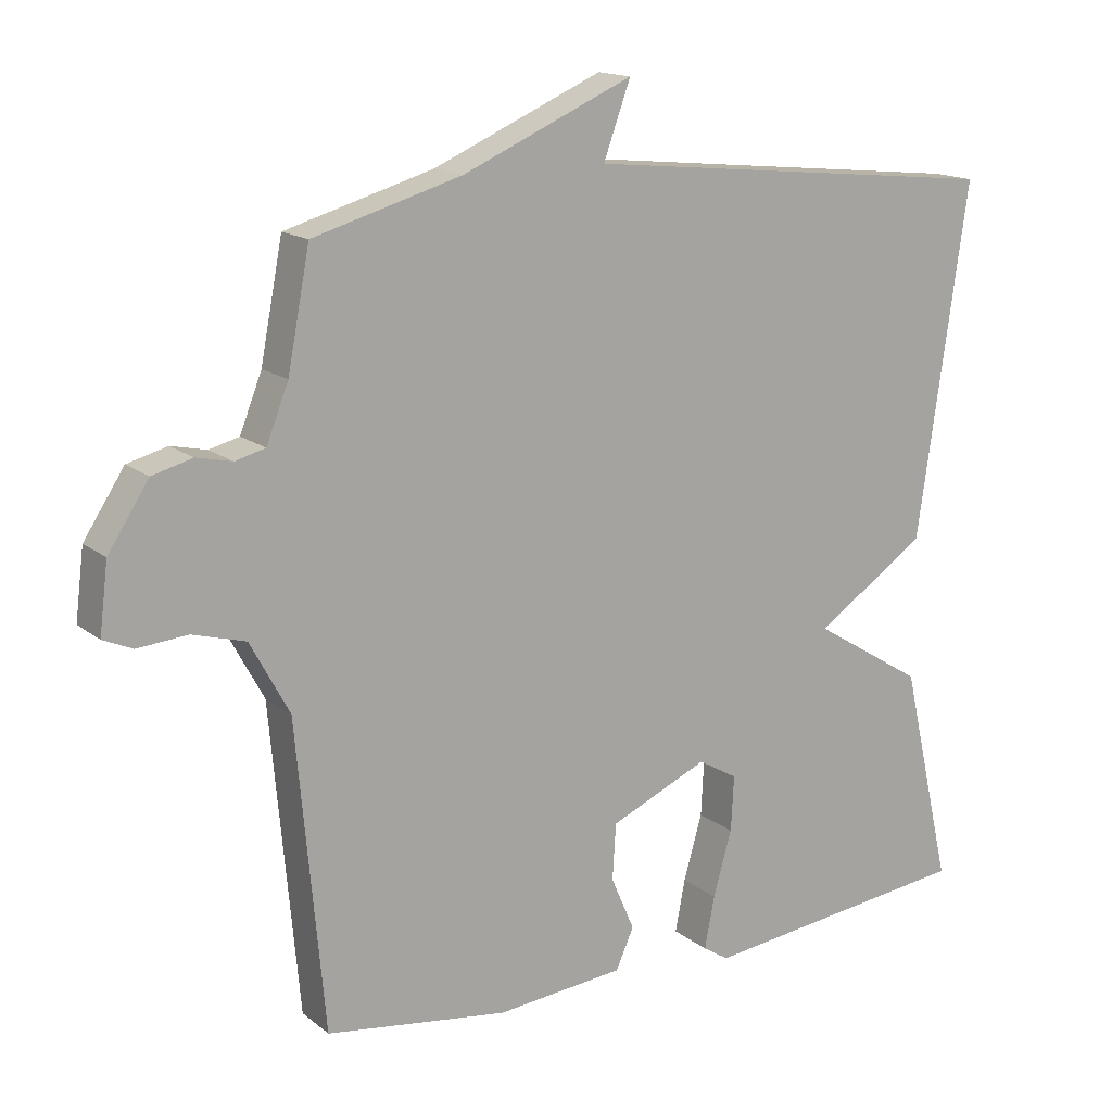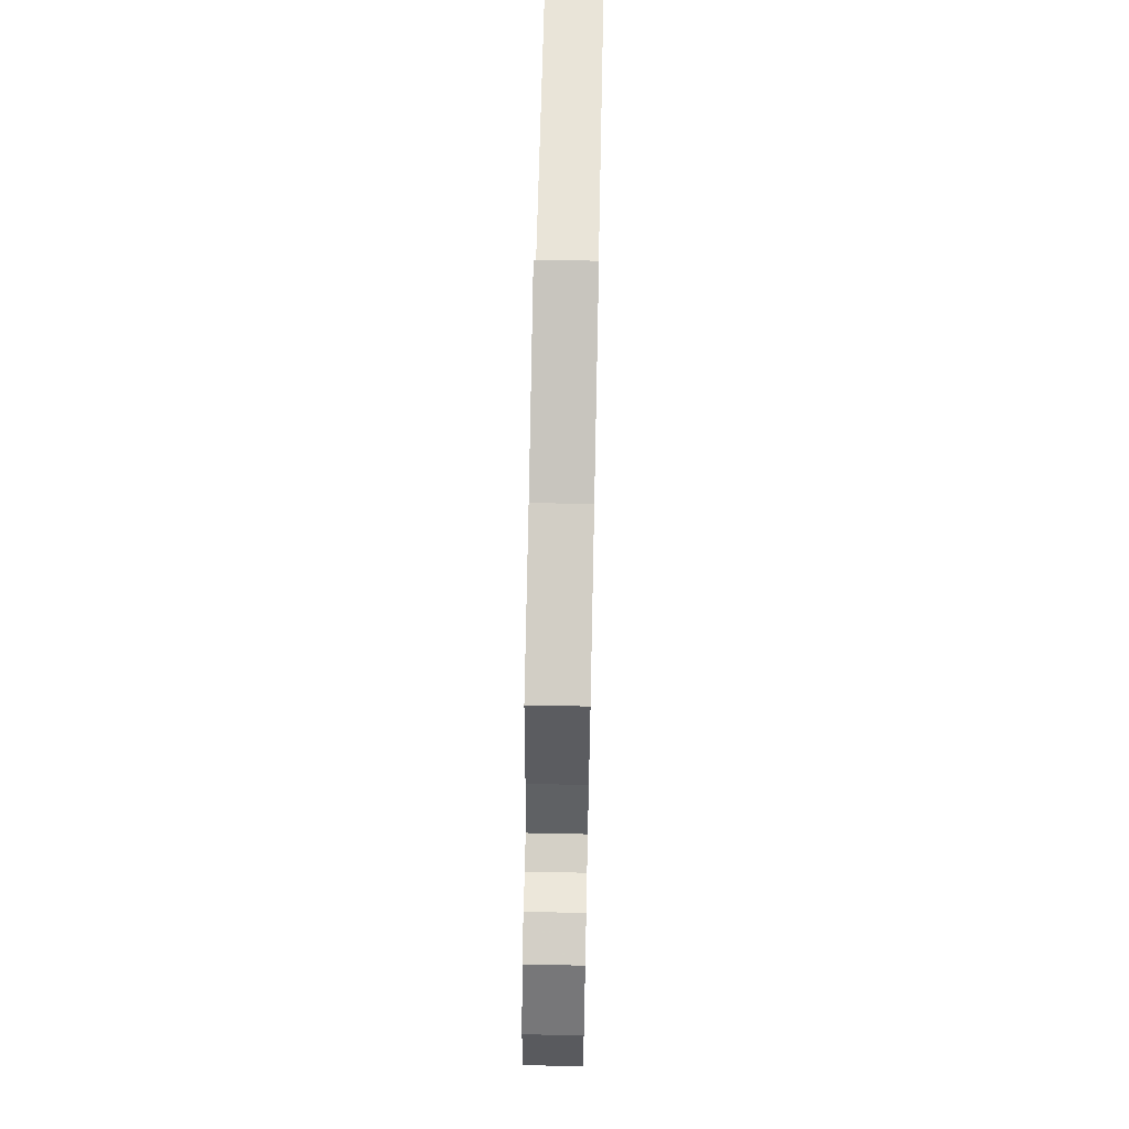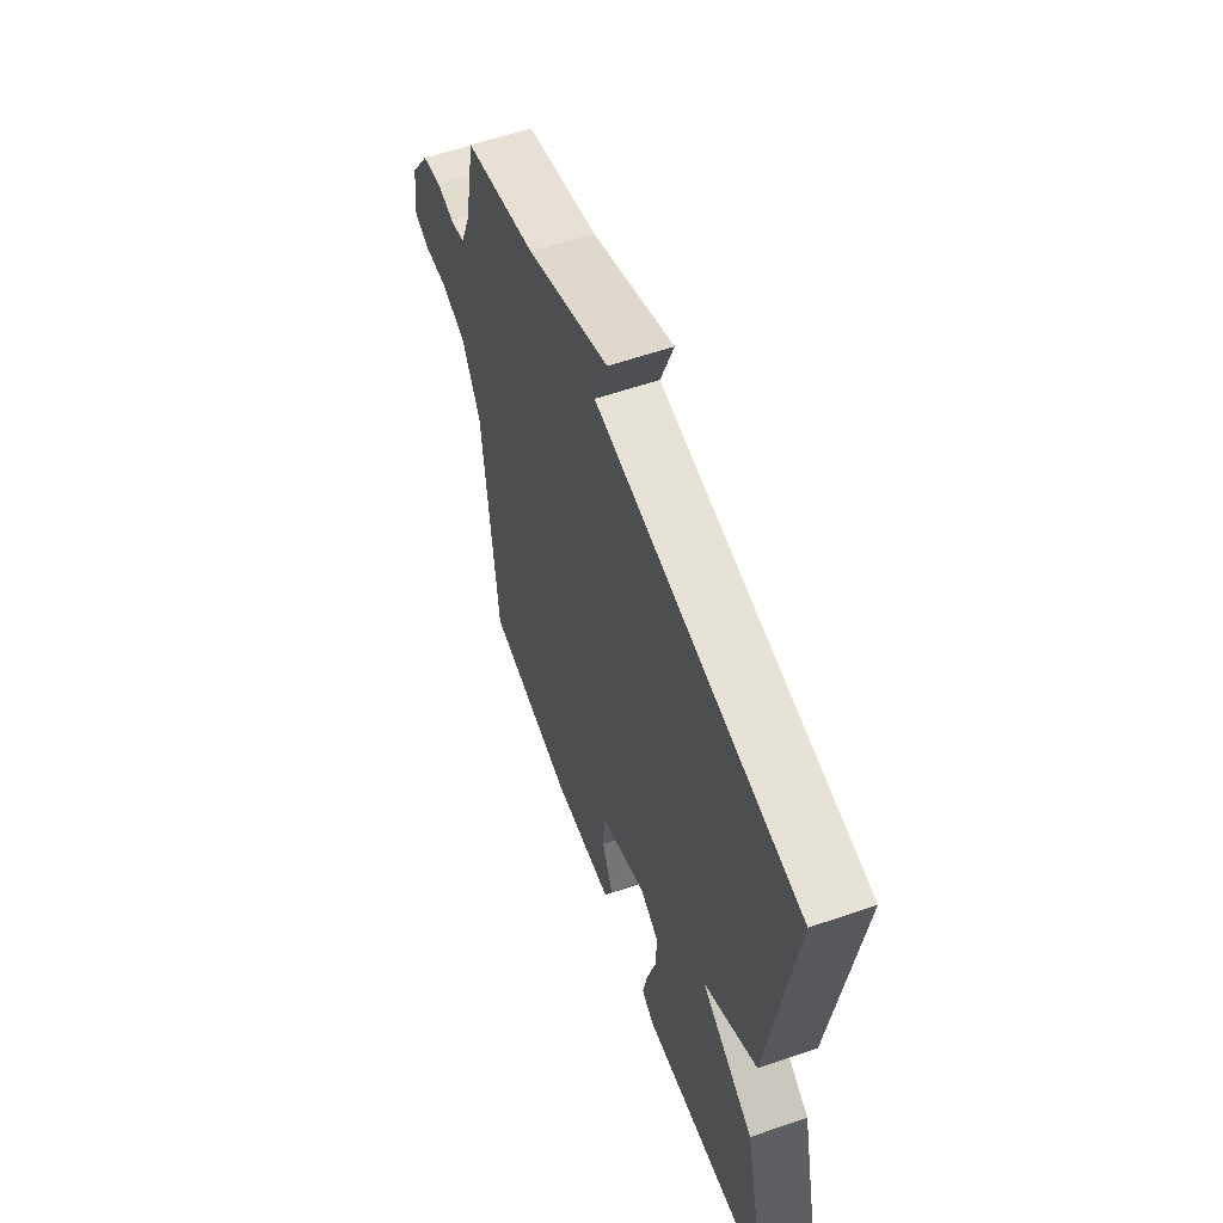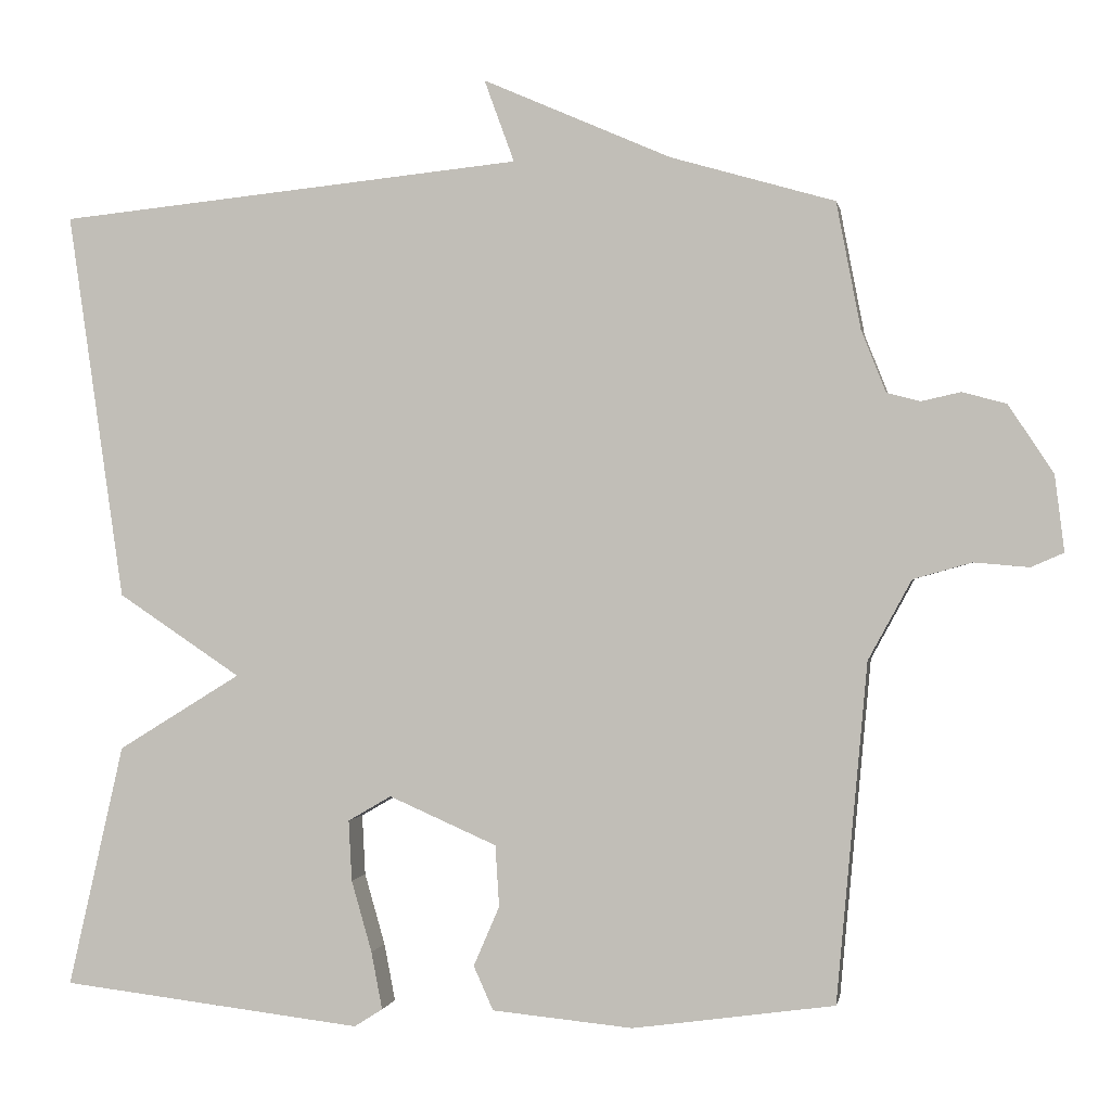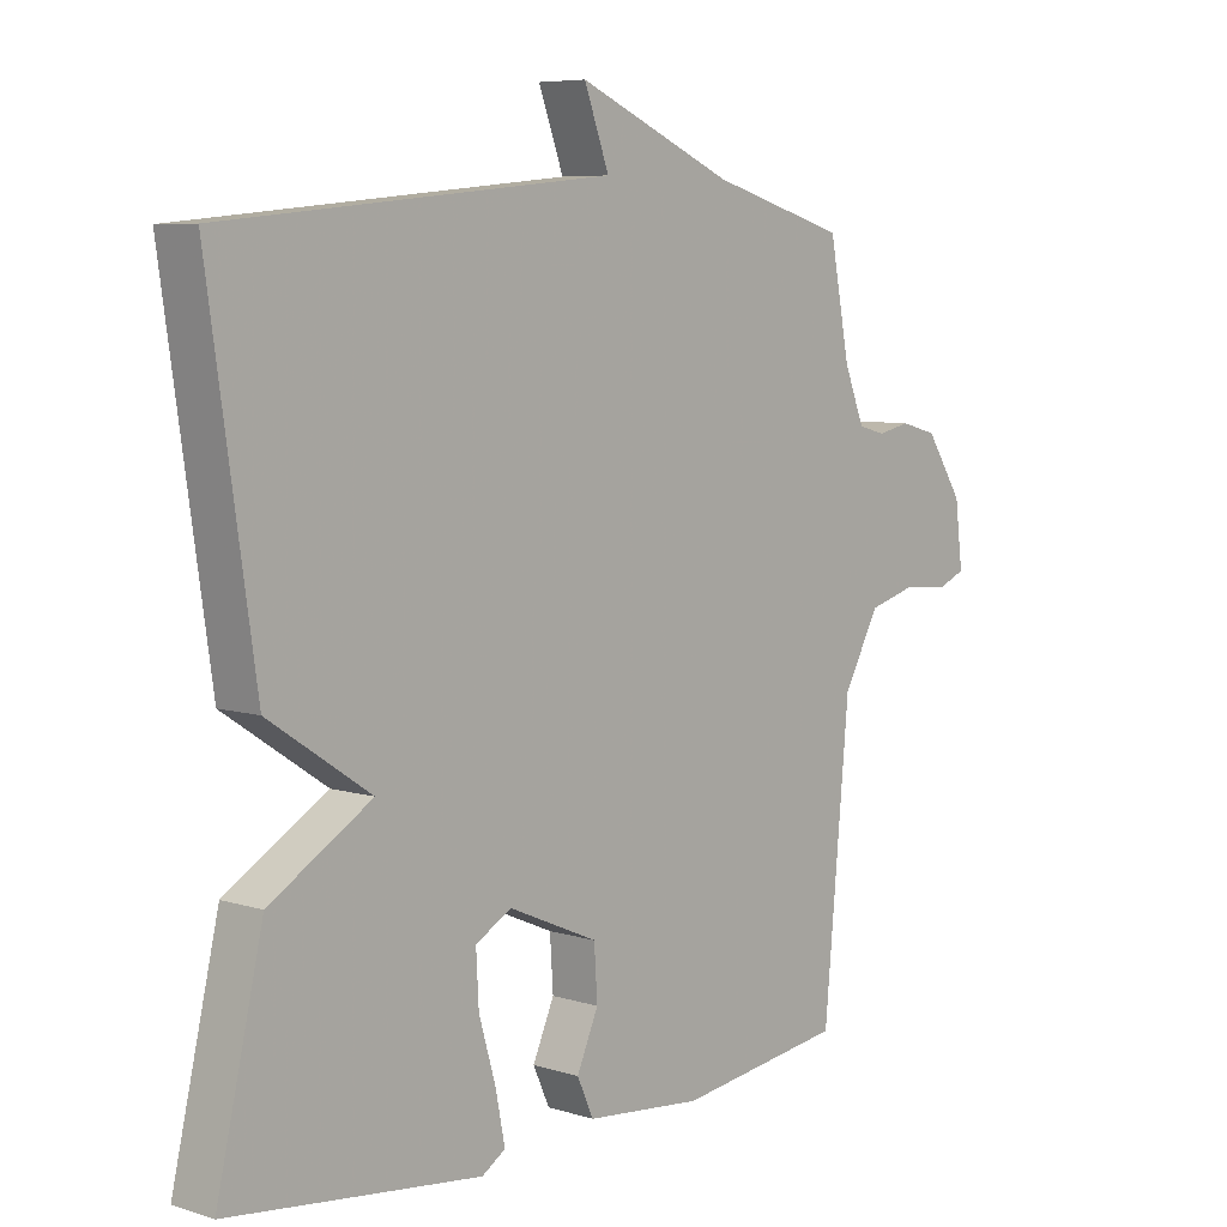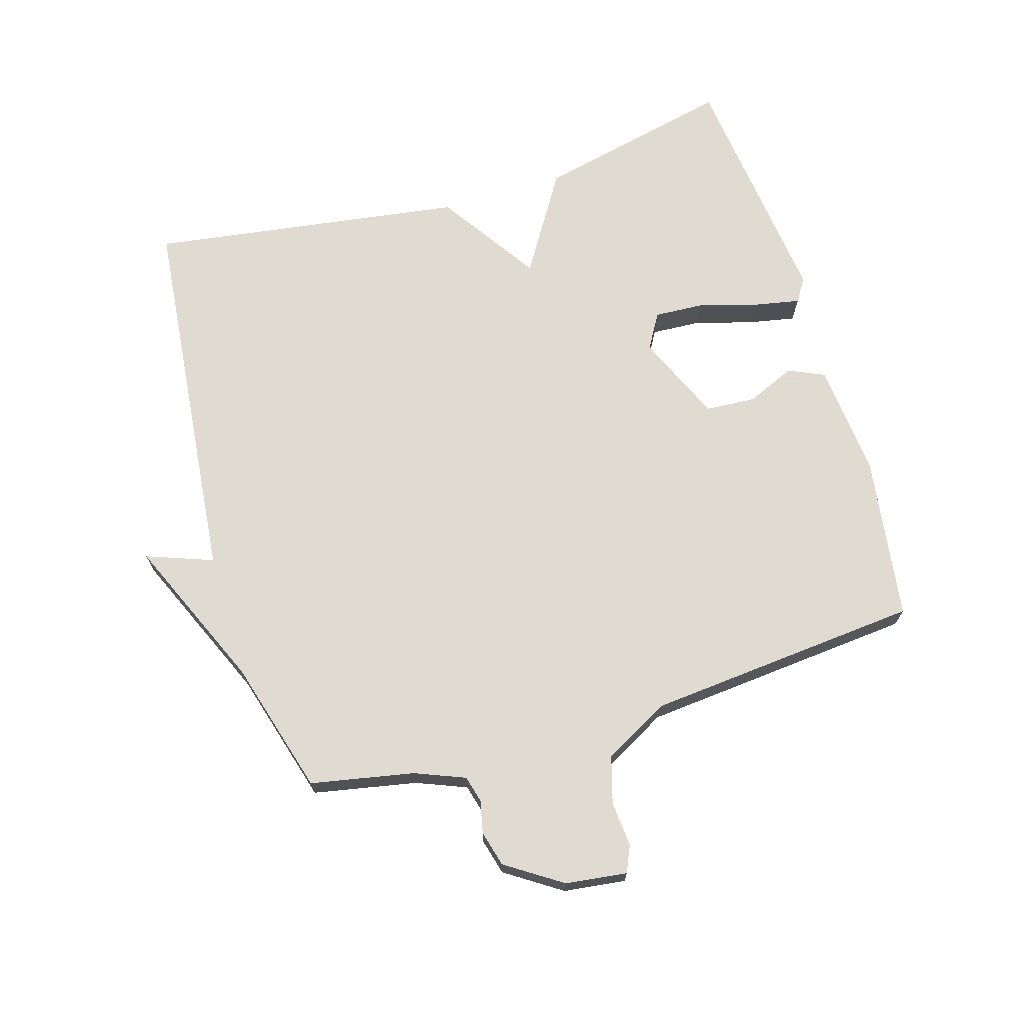
<metadata>
{"format":"obj","ext":"obj","renderer":"f3d","projection":"perspective","resolution":1024,"background":"white","views":[{"elev":15.4,"azim":147.5,"up":"+Z"},{"elev":65.9,"azim":91.2,"up":"+Z"},{"elev":58.4,"azim":-109.6,"up":"+Z"},{"elev":0.0,"azim":10.2,"up":"+Z"},{"elev":6.7,"azim":-47.8,"up":"+Z"},{"elev":69.8,"azim":73.4,"up":"+Y"}]}
</metadata>
<code>
v -0.5 0.07 0.5
v 0.092 0.07 0.56
v 0.054 0.07 0.664
v 0.292 0.07 0.56
v 0.5 0.07 0.5
v 0.531 0.07 0.339
v 0.562 0.07 0.261
v 0.604 0.07 0.25
v 0.654 0.07 0.261
v 0.71 0.07 0.246
v 0.767 0.07 0.159
v 0.779 0.07 0.063
v 0.738 0.07 0.045
v 0.668 0.07 0.051
v 0.594 0.07 0.03
v 0.539 0.07 -0.071
v 0.5 0.07 -0.5
v 0.244 0.07 -0.536
v 0.065 0.07 -0.519
v 0.04 0.07 -0.463
v 0.073 0.07 -0.387
v 0.068 0.07 -0.309
v -0.069 0.07 -0.249
v -0.124 0.07 -0.281
v -0.12 0.07 -0.358
v -0.094 0.07 -0.449
v -0.08 0.07 -0.522
v -0.116 0.07 -0.545
v -0.5 0.07 -0.5
v -0.429 0.07 -0.192
v -0.273 0.07 -0.096
v -0.429 0.07 0.008
v -0.5 0 0.5
v 0.092 0 0.56
v 0.054 0 0.664
v 0.292 0 0.56
v 0.5 0 0.5
v 0.531 0 0.339
v 0.562 0 0.261
v 0.604 0 0.25
v 0.654 0 0.261
v 0.71 0 0.246
v 0.767 0 0.159
v 0.779 0 0.063
v 0.738 0 0.045
v 0.668 0 0.051
v 0.594 0 0.03
v 0.539 0 -0.071
v 0.5 0 -0.5
v 0.244 0 -0.536
v 0.065 0 -0.519
v 0.04 0 -0.463
v 0.073 0 -0.387
v 0.068 0 -0.309
v -0.069 0 -0.249
v -0.124 0 -0.281
v -0.12 0 -0.358
v -0.094 0 -0.449
v -0.08 0 -0.522
v -0.116 0 -0.545
v -0.5 0 -0.5
v -0.429 0 -0.192
v -0.273 0 -0.096
v -0.429 0 0.008
f 31 32 1 2
f 29 30 31
f 28 29 31
f 27 28 31
f 26 27 31
f 25 26 31
f 24 25 31
f 23 24 31 2
f 22 23 2
f 21 22 2
f 19 20 21
f 18 19 21
f 17 18 21
f 16 17 21
f 15 16 21 2
f 2 3 4
f 15 2 4
f 14 15 4
f 12 13 14
f 11 12 14
f 10 11 14
f 9 10 14
f 8 9 14
f 7 8 14
f 7 14 4
f 6 7 4
f 4 5 6
f 34 33 64 63
f 63 62 61
f 63 61 60
f 63 60 59
f 63 59 58
f 63 58 57
f 63 57 56
f 34 63 56 55
f 34 55 54
f 34 54 53
f 53 52 51
f 53 51 50
f 53 50 49
f 53 49 48
f 34 53 48 47
f 36 35 34
f 36 34 47
f 36 47 46
f 46 45 44
f 46 44 43
f 46 43 42
f 46 42 41
f 46 41 40
f 46 40 39
f 36 46 39
f 36 39 38
f 38 37 36
f 1 33 34 2
f 2 34 35 3
f 3 35 36 4
f 4 36 37 5
f 5 37 38 6
f 6 38 39 7
f 7 39 40 8
f 8 40 41 9
f 9 41 42 10
f 10 42 43 11
f 11 43 44 12
f 12 44 45 13
f 13 45 46 14
f 14 46 47 15
f 15 47 48 16
f 16 48 49 17
f 17 49 50 18
f 18 50 51 19
f 19 51 52 20
f 20 52 53 21
f 21 53 54 22
f 22 54 55 23
f 23 55 56 24
f 24 56 57 25
f 25 57 58 26
f 26 58 59 27
f 27 59 60 28
f 28 60 61 29
f 29 61 62 30
f 30 62 63 31
f 31 63 64 32
f 32 64 33 1

</code>
